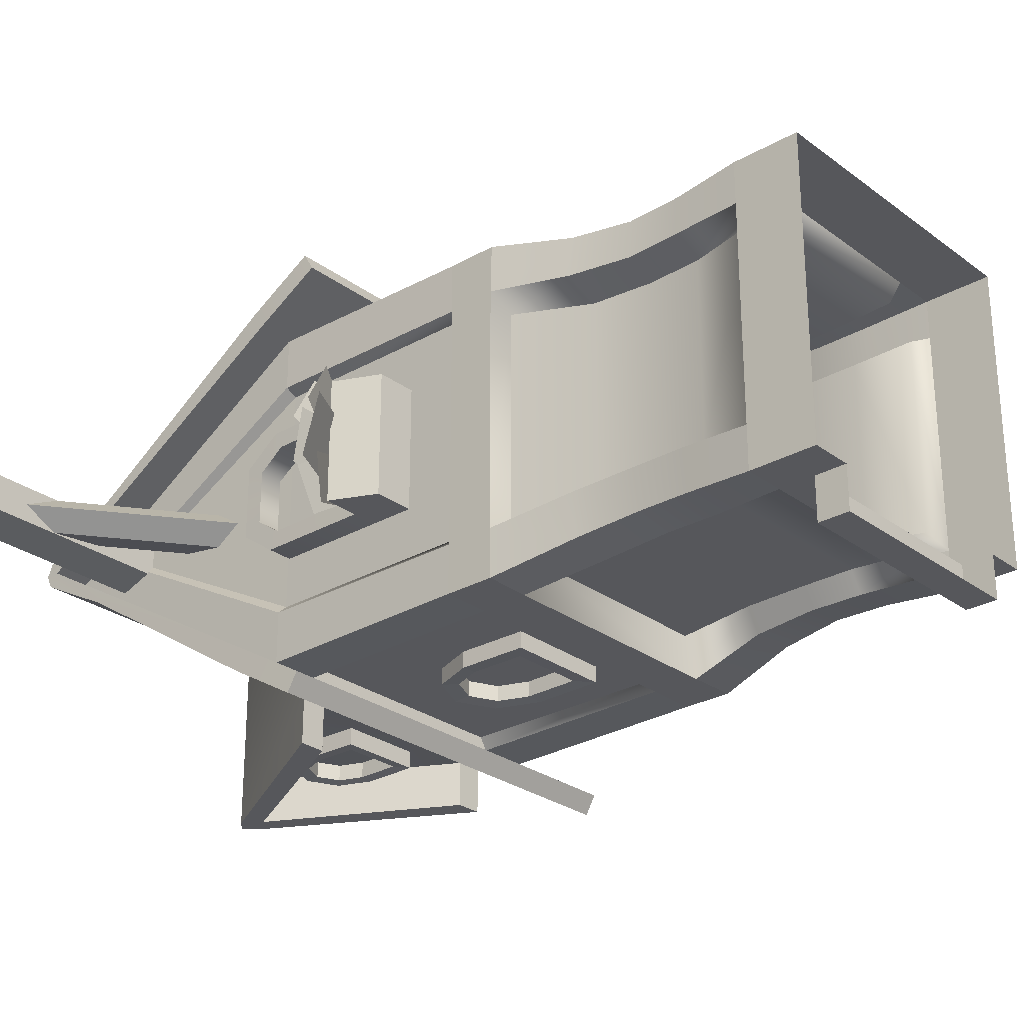
<metadata>
{"format":"obj","ext":"obj","renderer":"f3d","projection":"perspective","resolution":1024,"background":"white","views":[{"elev":-27.2,"azim":-48.6,"up":"+Z"}]}
</metadata>
<code>
g default
v 227 24.94 378.2
v 227 24.94 379.2
v 227 33.94 378.2
v 227 33.45 379.2
v 228.7 33.94 378.2
v 228.7 33.45 379.2
v 228.7 24.94 378.2
v 228.7 24.94 379.2
v 227.1 36.04 379.7
v 227.1 34.98 380.3
v 228.7 34.98 380.3
v 228.7 36.04 379.7
v 227.1 36.04 381.8
v 227.1 34.98 381.8
v 228.7 34.98 381.8
v 228.7 36.04 381.8
v 227 24.94 385.4
v 227 24.94 384.4
v 227 33.94 385.4
v 227 33.45 384.4
v 228.7 33.94 385.4
v 228.7 33.45 384.4
v 228.7 24.94 385.4
v 228.7 24.94 384.4
v 227.1 36.04 383.9
v 227.1 34.98 383.3
v 228.7 34.98 383.3
v 228.7 36.04 383.9
v 227 27.49 378.2
v 227 27.49 379.2
v 228.7 27.49 378.2
v 228.7 27.49 379.2
v 227 27.49 384.4
v 227 27.49 385.4
v 228.7 27.49 384.4
v 228.7 27.49 385.4
v 226.2 24.94 378.2
v 226.2 24.94 379.2
v 225 27.49 379.2
v 225 27.49 378.2
v 226.2 24.94 385.4
v 225 27.49 385.4
v 225 27.49 384.4
v 226.2 24.94 384.4
v 248.6 24.94 385.4
v 248.6 24.94 384.4
v 248.6 33.94 385.4
v 248.6 33.45 384.4
v 246.9 33.94 385.4
v 246.9 33.45 384.4
v 246.9 24.94 385.4
v 246.9 24.94 384.4
v 248.5 36.04 383.9
v 248.5 34.98 383.3
v 246.9 34.98 383.3
v 246.9 36.04 383.9
v 248.5 36.04 381.8
v 248.5 34.98 381.8
v 246.9 34.98 381.8
v 246.9 36.04 381.8
v 248.6 24.94 378.2
v 248.6 24.94 379.2
v 248.6 33.94 378.2
v 248.6 33.45 379.2
v 246.9 33.94 378.2
v 246.9 33.45 379.2
v 246.9 24.94 378.2
v 246.9 24.94 379.2
v 248.5 36.04 379.7
v 248.5 34.98 380.3
v 246.9 34.98 380.3
v 246.9 36.04 379.7
v 248.6 27.49 385.4
v 248.6 27.49 384.4
v 246.9 27.49 385.4
v 246.9 27.49 384.4
v 248.6 27.49 379.2
v 248.6 27.49 378.2
v 246.9 27.49 379.2
v 246.9 27.49 378.2
v 249.4 24.94 385.4
v 249.4 24.94 384.4
v 250.6 27.49 384.4
v 250.6 27.49 385.4
v 249.4 24.94 378.2
v 250.6 27.49 378.2
v 250.6 27.49 379.2
v 249.4 24.94 379.2
v 247.6 18.7 372
v 228 18.7 372
v 228 18.7 391.6
v 247.6 18.7 391.6
v 247.6 21.57 372
v 228 21.57 372
v 228 21.57 391.6
v 247.6 21.57 391.6
v 246.5 3.417 390.5
v 229 3.417 390.5
v 229 3.417 373.1
v 246.5 3.417 373.1
v 246.5 1.37 390.5
v 229 1.37 390.5
v 229 1.37 373.1
v 246.5 1.37 373.1
v 243.6 3.42 374.3
v 244.2 3.42 373.1
v 244.2 1.37 373.1
v 243.9 1.37 390.5
v 243.9 3.417 390.5
v 243.4 3.84 389.2
v 243.1 7.219 388.8
v 243.1 10.31 388.7
v 243.2 13.9 388.9
v 244 18.76 390
v 244.7 18.76 391.6
v 244.7 21.53 391.6
v 244.1 21.53 391.1
v 244.1 34.04 391.1
v 244.3 34.04 372.5
v 244.3 21.53 372.5
v 244.7 21.53 372
v 244.8 18.76 372
v 244 18.76 374.3
v 243.2 13.9 374.3
v 243.1 10.31 374.3
v 243.1 7.219 374.3
v 232.4 10.31 388.7
v 232.4 7.219 388.8
v 232.1 3.84 389.2
v 231.5 3.417 390.5
v 231.5 1.37 390.5
v 231.5 1.37 373.1
v 231.5 3.42 373.1
v 232.1 3.42 374.3
v 232.4 7.219 374.3
v 232.4 10.31 374.3
v 232.3 13.9 374.3
v 231.5 18.76 374.3
v 230.6 18.76 372
v 230.7 21.53 372
v 231.2 21.53 372.5
v 231.2 34.04 372.5
v 231.3 34.04 391.1
v 231.3 21.53 391.1
v 230.9 21.53 391.6
v 230.8 18.76 391.6
v 231.5 18.76 390
v 232.3 13.9 388.9
v 245.9 18.76 375.5
v 247.6 18.76 374.6
v 247.6 21.53 374.7
v 247.1 21.53 375.2
v 247.1 34.01 375.2
v 228.5 34.04 375.3
v 228.5 21.53 375.3
v 228 21.53 374.8
v 228 18.76 374.8
v 229.6 18.76 375.5
v 230.7 13.9 376.3
v 230.9 10.31 376.4
v 230.8 7.219 376.4
v 230.4 3.84 376.1
v 229 3.417 375.6
v 229 1.37 375.6
v 246.5 1.37 375.4
v 246.5 3.417 375.4
v 245.2 3.84 376.1
v 244.8 7.219 376.4
v 244.7 10.31 376.4
v 244.9 13.9 376.3
v 245.2 3.84 387.6
v 246.5 3.417 388.2
v 246.5 1.37 388.2
v 229 1.37 388.1
v 229 3.417 388.1
v 230.4 3.84 387.6
v 230.8 7.219 387.2
v 230.9 10.31 387.2
v 230.7 13.9 387.3
v 229.6 18.76 388.2
v 228 18.76 388.8
v 228 21.53 388.7
v 228.5 21.53 388.3
v 228.5 34.02 388.4
v 247.1 34.04 388.4
v 247.1 21.53 388.4
v 247.6 21.53 388.9
v 247.6 18.76 389
v 245.9 18.76 388.1
v 244.9 13.9 387.3
v 244.7 10.31 387.2
v 244.8 7.219 387.2
v 246.5 -0.4346 388.6
v 246.5 -0.4346 375
v 229 -0.4346 375
v 229 -0.4346 388.6
v 231.5 -0.4346 373.1
v 229 -0.4346 373.1
v 244.2 -0.4346 373.1
v 246.5 -0.4346 373.1
v 246.5 -0.4346 390.5
v 244.5 -0.4346 390.5
v 231 -0.4346 390.5
v 229 -0.4346 390.5
v 243.8 7.219 390.5
v 246.2 7.219 390.3
v 243.7 10.31 390.5
v 246.2 10.31 390.2
v 246.6 13.9 390.6
v 244 13.95 390.8
v 246.8 13.95 388.2
v 246.4 10.31 387.9
v 246.5 7.219 387.9
v 244.6 34.04 391.8
v 247.8 34.03 391.8
v 247.8 34.04 388.9
v 244.7 34.04 371.8
v 247.6 34.04 371.8
v 247.6 34.04 374.7
v 244.1 13.97 372.9
v 246.6 13.9 373
v 246.2 10.31 373.4
v 243.8 10.31 373.1
v 246.2 7.219 373.3
v 243.8 7.219 373.1
v 246.5 7.219 375.7
v 246.4 10.31 375.7
v 246.8 13.95 375.5
v 231.7 10.31 390.5
v 231.7 7.219 390.5
v 229.4 10.31 390.2
v 229.3 7.219 390.3
v 231.5 13.95 390.8
v 229 13.91 390.6
v 229.1 7.219 387.9
v 229.1 10.31 387.9
v 228.7 13.95 388.2
v 231.7 7.219 373.1
v 229.3 7.219 373.3
v 231.7 10.31 373.1
v 229.4 10.31 373.4
v 231.5 13.95 372.8
v 229 13.91 373
v 228.7 13.95 375.5
v 229.1 10.31 375.7
v 229.1 7.219 375.7
v 230.7 34.04 371.8
v 228 34.04 371.8
v 228 34.04 374.8
v 230.9 34.04 391.8
v 227.8 34.04 391.8
v 227.8 34.04 388.7
v 244.2 1.37 370.6
v 231.5 1.37 370.6
v 244.2 -0.4346 370.6
v 231.5 -0.4346 370.6
v 219.8 46.38 380.8
v 221 47.95 381.2
v 221 47.95 382.4
v 219.8 46.38 382.8
v 219.1 45.41 381.8
v 230.8 38.08 380.8
v 231.9 39.65 381.2
v 231.9 39.65 382.4
v 230.8 38.08 382.8
v 230 37.12 381.8
v 220.1 46.81 381.8
v 231.1 38.52 381.8
v 236.5 40.13 369.9
v 237.7 40.69 369.9
v 238.9 40.13 369.9
v 239.5 38.79 369.9
v 239.4 36.31 369.9
v 237.7 36.31 369.9
v 236 36.31 369.9
v 236 38.79 369.9
v 236 40.68 369.8
v 237.7 41.46 369.8
v 239.4 40.68 369.8
v 240.2 38.79 369.8
v 240.1 35.65 369.8
v 237.7 35.65 369.8
v 235.3 35.65 369.8
v 235.3 38.79 369.8
v 236 40.68 370.8
v 237.7 41.46 370.8
v 239.4 40.68 370.8
v 240.2 38.79 370.8
v 240.1 35.65 370.8
v 237.7 35.65 370.8
v 235.3 35.65 370.8
v 235.3 38.79 370.8
v 236.5 40.13 370.8
v 237.7 40.69 370.8
v 238.9 40.13 370.8
v 239.5 38.79 370.8
v 239.4 36.31 370.8
v 237.7 36.31 370.8
v 236 36.31 370.8
v 236 38.79 370.8
v 216.5 47.33 383.5
v 216.5 45.37 382.8
v 216.5 45.37 380.8
v 216.5 47.33 380.1
v 216.5 48.55 381.8
v 258.8 47.33 383.5
v 258.8 45.37 382.8
v 258.8 45.37 380.8
v 258.8 47.33 380.1
v 258.8 48.55 381.8
v 216.5 46.79 381.8
v 258.8 46.79 381.8
v 236.2 28.33 371.6
v 237.8 29.04 371.6
v 239.4 28.33 371.6
v 240 26.6 371.6
v 240 23.4 371.6
v 237.8 23.4 371.6
v 235.6 23.4 371.6
v 235.6 26.6 371.6
v 235.6 29.03 371.6
v 237.8 30.04 371.6
v 240 29.03 371.6
v 240.9 26.6 371.6
v 240.9 22.55 371.6
v 237.8 22.55 371.6
v 234.7 22.55 371.6
v 234.6 26.6 371.6
v 235.6 29.03 372.6
v 237.8 30.04 372.6
v 240 29.03 372.6
v 240.9 26.6 372.6
v 240.9 22.55 372.6
v 237.8 22.55 372.6
v 234.7 22.55 372.6
v 234.6 26.6 372.6
v 236.2 28.33 372.5
v 237.8 29.04 372.5
v 239.4 28.33 372.5
v 240 26.6 372.5
v 240 23.4 372.5
v 237.8 23.4 372.5
v 235.6 23.4 372.5
v 235.6 26.6 372.5
v 239 40.13 393.6
v 237.7 40.69 393.6
v 236.5 40.13 393.6
v 236 38.79 393.6
v 236 36.31 393.6
v 237.7 36.31 393.6
v 239.4 36.31 393.6
v 239.5 38.79 393.6
v 239.5 40.68 393.7
v 237.7 41.46 393.7
v 236 40.68 393.7
v 235.3 38.79 393.7
v 235.4 35.65 393.7
v 237.7 35.65 393.7
v 240.1 35.65 393.7
v 240.2 38.79 393.7
v 239.5 40.68 392.7
v 237.7 41.46 392.7
v 236 40.68 392.7
v 235.3 38.79 392.7
v 235.4 35.65 392.7
v 237.7 35.65 392.7
v 240.1 35.65 392.7
v 240.2 38.79 392.7
v 239 40.13 392.8
v 237.7 40.69 392.8
v 236.5 40.13 392.8
v 236 38.79 392.8
v 236 36.31 392.8
v 237.7 36.31 392.8
v 239.4 36.31 392.8
v 239.5 38.79 392.8
v 247.5 46.41 381.8
v 228.4 46.41 381.8
v 247.5 51.1 381.9
v 247.7 47.13 381.8
v 228.2 51.11 381.9
v 228.1 47.13 381.8
v 244.7 34.66 370.8
v 230.7 34.66 370.8
v 230.7 51.94 381.9
v 244.7 51.94 381.9
v 244.6 34.65 392.8
v 230.9 34.65 392.8
v 247.8 34.63 392.8
v 247.5 51.94 381.9
v 247.6 34.66 370.8
v 228 34.66 370.8
v 228.2 51.94 381.9
v 227.8 34.65 392.8
v 244.7 30.12 369.5
v 230.7 30.12 369.5
v 230.7 30.74 368.5
v 244.7 30.74 368.5
v 247.6 30.12 369.5
v 247.6 30.74 368.5
v 228 30.12 369.5
v 228 30.74 368.5
v 244.6 30.11 394.1
v 230.9 30.11 394
v 244.6 30.72 395.1
v 230.9 30.72 395.1
v 247.8 30.09 394.1
v 247.8 30.7 395.1
v 227.8 30.11 394
v 227.8 30.71 395.1
v 250 34.03 391.8
v 249.7 51.11 381.9
v 249.7 51.95 381.9
v 250 34.64 392.8
v 249.8 34.05 371.8
v 249.8 34.66 370.8
v 249.8 30.12 369.5
v 249.8 30.74 368.5
v 250 30.69 395.1
v 250 30.08 394.1
v 225.8 34.05 371.8
v 226 51.12 381.9
v 226 51.96 381.9
v 225.8 34.66 370.8
v 225.6 34.05 391.7
v 225.6 34.66 392.8
v 225.8 30.74 368.5
v 225.8 30.12 369.5
v 225.6 30.11 394
v 225.6 30.71 395.1
v 247.6 47.5 384
v 247.5 47.5 379.8
v 228.1 47.5 379.8
v 228.1 47.5 384
v 230.7 46.9 378.6
v 244.7 46.9 378.6
v 244.7 46.9 385.1
v 230.8 46.9 385.1
v 247.6 46.9 385.1
v 247.6 46.9 378.6
v 228.1 46.9 378.6
v 228.1 46.9 385.1
v 249.7 47.5 384
v 249.8 46.9 385.1
v 249.7 47.5 379.8
v 249.7 46.9 378.6
v 226 47.5 379.7
v 225.9 46.9 378.6
v 225.9 47.5 384
v 225.9 46.9 385.1
v 237.7 46.87 385.1
v 237.7 46.87 378.6
v 237.7 34.66 370.8
v 237.7 34.65 392.8
v 237.7 45.08 392.8
v 237.7 45.08 370.8
v 243.2 34.66 370.8
v 232.2 34.65 370.8
v 232.2 34.65 392.8
v 243.2 34.66 392.8
v 237.7 46.87 392.8
v 237.7 46.87 370.8
v 237.7 46.87 395.4
v 237.7 45.08 395.4
v 243.2 34.66 395.4
v 244.6 34.65 395.4
v 232.2 34.65 395.4
v 230.9 34.65 395.4
v 237.7 46.87 368.2
v 237.7 45.08 368.2
v 232.2 34.65 368.2
v 230.7 34.66 368.2
v 244.7 34.66 368.2
v 243.2 34.66 368.2
v 230.7 51.59 381.1
v 244.7 51.59 381.1
v 244.7 51.59 382.6
v 230.7 51.59 382.6
v 247.5 51.59 382.6
v 247.5 51.59 381.1
v 228.2 51.59 381.1
v 228.1 51.59 382.6
v 249.7 51.59 382.6
v 249.7 51.59 381.1
v 226 51.59 381.1
v 226 51.59 382.6
v 238.4 46.18 377.9
v 238.4 46.18 370.8
v 238.4 46.18 368.2
v 237.7 46.27 368.2
v 237 46.18 368.2
v 237 46.18 370.8
v 237 46.18 377.9
v 238.4 46.18 395.4
v 238.4 46.18 392.8
v 238.4 46.18 385.9
v 237.7 46.27 395.4
v 237.1 46.18 395.4
v 237.1 46.18 392.8
v 237.1 46.18 385.9
v 247.1 34.04 388.4
v 247.1 34.01 375.2
v 228.5 34.04 375.3
v 228.5 34.02 388.4
v 247.8 34.03 391.8
v 247.8 34.04 388.9
v 247.6 34.04 374.7
v 247.6 34.04 371.8
v 228 34.04 371.8
v 228 34.04 374.8
v 227.8 34.04 388.7
v 227.8 34.04 391.8
v 244.7 34.04 371.8
v 230.7 34.04 371.8
v 230.9 34.04 391.8
v 244.6 34.04 391.8
v 255.7 46.38 382.8
v 254.5 47.95 382.4
v 254.5 47.95 381.2
v 255.7 46.38 380.8
v 256.5 45.41 381.8
v 244.8 38.08 382.8
v 243.6 39.65 382.4
v 243.6 39.65 381.2
v 244.8 38.08 380.8
v 245.5 37.12 381.8
v 255.4 46.81 381.8
v 244.4 38.52 381.8
v 226.6 27.95 383.2
v 226.5 28.35 380
v 223.4 27.99 383.3
v 223.3 28.39 380.2
v 225.8 28.04 381.5
v 227.3 28.26 379.3
v 223.5 28.3 380
v 225.1 28.52 377.8
v 227.1 27.99 384.4
v 226 28.31 381.9
v 224.6 28.36 385.6
v 223.4 28.68 383
v 226.6 28.22 384.6
v 225.2 28.13 382.1
v 224.2 27.15 385.9
v 222.9 27.06 383.4
v 225.4 27.83 381.2
v 226.4 28.34 378.7
v 223.3 26.64 380.2
v 224.2 27.15 377.7
v 226 27.78 383.4
v 225.8 28.56 379.8
v 222.8 26.09 383.3
v 222.5 26.88 379.7
g HouseMesh6Replacement
f 37 38 39 40
f 7 8 2 1
f 7 1 29 31
f 3 4 10 9
f 4 6 11 10
f 5 3 9 12
f 9 10 14 13
f 10 11 15 14
f 12 9 13 16
f 41 42 43 44
f 23 17 18 24
f 23 36 34 17
f 19 25 26 20
f 20 26 27 22
f 21 28 25 19
f 25 13 14 26
f 26 14 15 27
f 28 16 13 25
f 29 30 4 3
f 30 32 6 4
f 31 29 3 5
f 33 34 19 20
f 35 33 20 22
f 34 36 21 19
f 2 8 24 18
f 32 30 33 35
f 39 38 44 43
f 1 2 38 37
f 30 29 40 39
f 29 1 37 40
f 17 34 42 41
f 34 33 43 42
f 18 17 41 44
f 2 18 44 38
f 33 30 39 43
f 81 82 83 84
f 51 52 46 45
f 51 45 73 75
f 47 48 54 53
f 48 50 55 54
f 49 47 53 56
f 53 54 58 57
f 54 55 59 58
f 56 53 57 60
f 85 86 87 88
f 67 61 62 68
f 67 80 78 61
f 63 69 70 64
f 64 70 71 66
f 65 72 69 63
f 69 57 58 70
f 70 58 59 71
f 72 60 57 69
f 73 74 48 47
f 74 76 50 48
f 75 73 47 49
f 77 78 63 64
f 79 77 64 66
f 78 80 65 63
f 46 52 68 62
f 76 74 77 79
f 83 82 88 87
f 45 46 82 81
f 74 73 84 83
f 73 45 81 84
f 61 78 86 85
f 78 77 87 86
f 62 61 85 88
f 46 62 88 82
f 77 74 83 87
f 124 125 136 137
f 112 113 148 127
f 159 160 178 179
f 190 191 169 170
f 125 126 135 136
f 160 161 177 178
f 111 112 127 128
f 191 192 168 169
f 113 114 147 148
f 158 159 179 180
f 123 124 137 138
f 189 190 170 149
f 126 105 134 135
f 161 162 176 177
f 110 111 128 129
f 192 171 167 168
f 122 123 138 139
f 157 158 180 181
f 146 147 114 115
f 188 189 149 150
f 121 122 139 140
f 156 157 181 182
f 145 146 115 116
f 187 188 150 151
f 109 110 129 130
f 175 176 162 163
f 133 134 105 106
f 166 167 171 172
f 108 109 130 131
f 174 175 163 164
f 132 133 106 107
f 165 166 172 173
f 120 121 140 141
f 155 156 182 183
f 144 145 116 117
f 186 187 151 152
f 119 120 141 142
f 154 155 183 184
f 143 144 117 118
f 185 186 152 153
f 107 106 100 104
f 97 109 108 101
f 206 205 109 97
f 208 207 205 206
f 209 210 207 208
f 92 115 210 209
f 116 115 92 96
f 214 116 96 215
f 93 121 217 218
f 89 122 121 93
f 221 220 122 89
f 222 223 220 221
f 224 225 223 222
f 100 106 225 224
f 230 229 231 232
f 130 230 232 98
f 131 130 98 102
f 99 133 132 103
f 238 133 99 239
f 240 238 239 241
f 242 240 241 243
f 139 242 243 90
f 140 139 90 94
f 247 140 94 248
f 95 145 250 251
f 91 146 145 95
f 233 146 91 234
f 229 233 234 231
f 151 150 89 93
f 219 151 93 218
f 94 156 249 248
f 90 157 156 94
f 243 244 157 90
f 241 245 244 243
f 239 246 245 241
f 99 163 246 239
f 164 163 99 103
f 100 166 165 104
f 226 166 100 224
f 227 226 224 222
f 228 227 222 221
f 150 228 221 89
f 173 172 97 101
f 98 175 174 102
f 235 175 98 232
f 236 235 232 231
f 237 236 231 234
f 181 237 234 91
f 182 181 91 95
f 252 182 95 251
f 96 187 216 215
f 92 188 187 96
f 209 211 188 92
f 208 212 211 209
f 206 213 212 208
f 97 172 213 206
f 165 173 193 194
f 174 164 195 196
f 164 103 198 195
f 103 132 197 198
f 254 253 255 256
f 107 104 200 199
f 104 165 194 200
f 101 108 202 201
f 173 101 201 193
f 108 131 203 202
f 131 102 204 203
f 102 174 196 204
f 111 110 109 205
f 112 111 205 207
f 113 112 207 210
f 114 113 210 115
f 190 189 188 211
f 191 190 211 212
f 192 191 212 213
f 171 192 213 172
f 118 117 116 214
f 186 185 216 187
f 120 119 217 121
f 153 152 151 219
f 124 123 122 220
f 125 124 220 223
f 126 125 223 225
f 105 126 225 106
f 168 167 166 226
f 169 168 226 227
f 170 169 227 228
f 149 170 228 150
f 128 127 229 230
f 129 128 230 130
f 148 147 146 233
f 127 148 233 229
f 177 176 175 235
f 178 177 235 236
f 179 178 236 237
f 180 179 237 181
f 135 134 133 238
f 136 135 238 240
f 137 136 240 242
f 138 137 242 139
f 159 158 157 244
f 160 159 244 245
f 161 160 245 246
f 162 161 246 163
f 142 141 140 247
f 155 154 249 156
f 144 143 250 145
f 184 183 182 252
f 119 142 247 217
f 143 118 214 250
f 132 107 253 254
f 107 199 255 253
f 197 132 254 256
f 257 258 263 262
f 258 259 264 263
f 259 260 265 264
f 260 261 266 265
f 261 257 262 266
f 258 257 267
f 259 258 267
f 260 259 267
f 261 260 267
f 257 261 267
f 262 263 268
f 263 264 268
f 264 265 268
f 265 266 268
f 266 262 268
f 270 269 277 278
f 271 270 278 279
f 272 271 279 280
f 273 272 280 281
f 274 273 281 282
f 275 274 282 283
f 276 275 283 284
f 269 276 284 277
f 278 277 285 286
f 279 278 286 287
f 280 279 287 288
f 281 280 288 289
f 282 281 289 290
f 283 282 290 291
f 284 283 291 292
f 277 284 292 285
f 270 294 293 269
f 271 295 294 270
f 272 296 295 271
f 273 297 296 272
f 274 298 297 273
f 275 299 298 274
f 276 300 299 275
f 269 293 300 276
f 301 302 307 306
f 302 303 308 307
f 303 304 309 308
f 304 305 310 309
f 305 301 306 310
f 302 301 311
f 303 302 311
f 304 303 311
f 305 304 311
f 301 305 311
f 306 307 312
f 307 308 312
f 308 309 312
f 309 310 312
f 310 306 312
f 314 313 321 322
f 315 314 322 323
f 316 315 323 324
f 317 316 324 325
f 318 317 325 326
f 319 318 326 327
f 320 319 327 328
f 313 320 328 321
f 322 321 329 330
f 323 322 330 331
f 324 323 331 332
f 325 324 332 333
f 326 325 333 334
f 327 326 334 335
f 328 327 335 336
f 321 328 336 329
f 314 338 337 313
f 315 339 338 314
f 316 340 339 315
f 317 341 340 316
f 318 342 341 317
f 319 343 342 318
f 320 344 343 319
f 313 337 344 320
f 346 345 353 354
f 347 346 354 355
f 348 347 355 356
f 349 348 356 357
f 350 349 357 358
f 351 350 358 359
f 352 351 359 360
f 345 352 360 353
f 354 353 361 362
f 355 354 362 363
f 356 355 363 364
f 357 356 364 365
f 358 357 365 366
f 359 358 366 367
f 360 359 367 368
f 353 360 368 361
f 346 370 369 345
f 347 371 370 346
f 348 372 371 347
f 349 373 372 348
f 350 374 373 349
f 351 375 374 350
f 352 376 375 351
f 345 369 376 352
f 501 502 377
f 503 504 378
f 452 493 384 435
f 451 496 387 437
f 387 389 439 437
f 505 506 380 431
f 506 501 377 380
f 391 383 436 440
f 502 507 380 377
f 507 508 432 380
f 384 392 441 435
f 509 510 382 433
f 510 503 378 382
f 394 388 438 442
f 504 511 382 378
f 511 512 434 382
f 395 396 397 398
f 404 403 405 406
f 403 407 408 405
f 411 443 444 414
f 399 395 398 400
f 412 445 446 484
f 396 401 402 397
f 421 447 448 424
f 409 404 406 410
f 422 449 450 486
f 513 514 396 395
f 384 458 453 457 383 398 397
f 508 513 395 399
f 383 391 400 398
f 416 415 417 418
f 514 509 401 396
f 421 424 427 428
f 392 384 397 402
f 515 516 403 404
f 387 460 454 459 388 406 405
f 516 505 407 403
f 411 414 419 420
f 389 387 405 408
f 512 515 404 409
f 388 394 410 406
f 426 425 429 430
f 505 431 443 411
f 390 479 483 413
f 379 432 445 412
f 391 440 446 416
f 508 399 417 415
f 399 400 418 417
f 400 391 416 418
f 389 408 419 414
f 408 407 420 419
f 407 505 411 420
f 509 433 447 421
f 393 481 485 423
f 381 434 449 422
f 394 442 450 426
f 392 402 427 424
f 402 401 428 427
f 401 509 421 428
f 512 409 429 425
f 409 410 430 429
f 410 394 426 430
f 436 452 435 475 476
f 438 451 437 477 478
f 437 439 479 477
f 431 380 379
f 440 436 476 480
f 380 432 379
f 435 441 481 475
f 433 382 381
f 442 438 478 482
f 382 434 381
f 444 443 412 483
f 446 445 415 416
f 448 447 422 485
f 450 449 425 426
f 443 431 379 412
f 444 439 389 414
f 445 432 508 415
f 446 440 480 484
f 447 433 381 422
f 448 441 392 424
f 449 434 512 425
f 450 442 482 486
f 388 500 451 438
f 494 497 464 465 466
f 383 487 452 436
f 469 490 491
f 456 457 453
f 455 459 454
f 489 490 469
f 458 456 453
f 468 467 464 497 498
f 460 455 454
f 495 496 451 461
f 499 500 388
f 492 493 452 462
f 452 487 488 462
f 455 460 465 464
f 460 387 466 465
f 494 495 461 463
f 388 459 467 468
f 459 455 464 467
f 498 499 388 468
f 456 458 471 470
f 458 384 472 471
f 491 492 462 469
f 383 457 474 473
f 457 456 470 474
f 462 488 489 469
f 412 484 413
f 422 486 423
f 483 479 439 444
f 485 481 441 448
f 476 475 385 386
f 478 477 386 385
f 477 479 390 386
f 480 476 386 390
f 475 481 393 385
f 482 478 385 393
f 483 412 413
f 485 422 423
f 484 480 390 413
f 486 482 393 423
f 488 487 383
f 489 488 383 473
f 473 474 470 490 489
f 491 490 470 471 472
f 384 492 491 472
f 384 493 492
f 387 495 494 466
f 387 496 495
f 463 497 494
f 498 497 463
f 461 499 498 463
f 451 500 499 461
f 517 518 523 522
f 518 519 524 523
f 519 520 525 524
f 520 521 526 525
f 521 517 522 526
f 518 517 527
f 519 518 527
f 520 519 527
f 521 520 527
f 517 521 527
f 522 523 528
f 523 524 528
f 524 525 528
f 525 526 528
f 526 522 528
f 529 530 532 531
f 533 534 536 535
f 537 538 540 539
f 541 542 544 543
f 545 546 548 547
f 549 550 552 551

</code>
